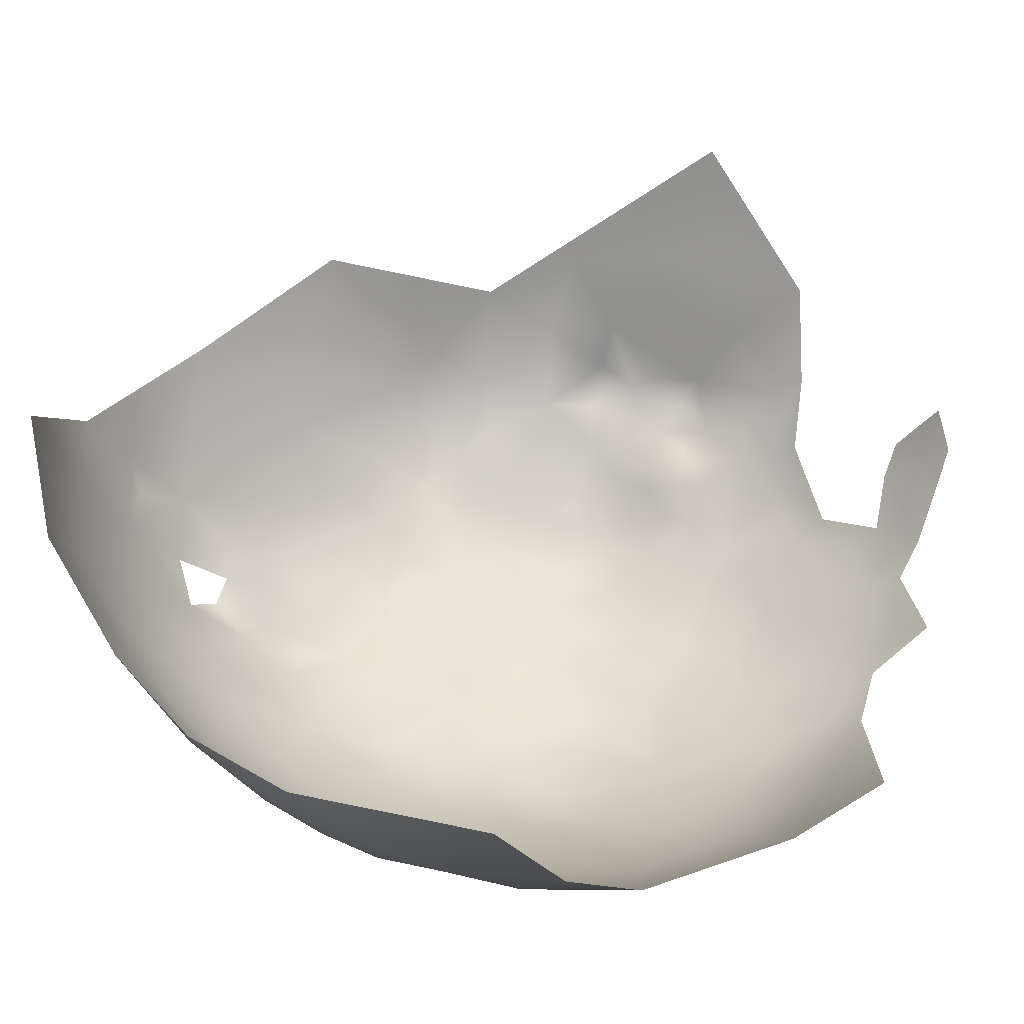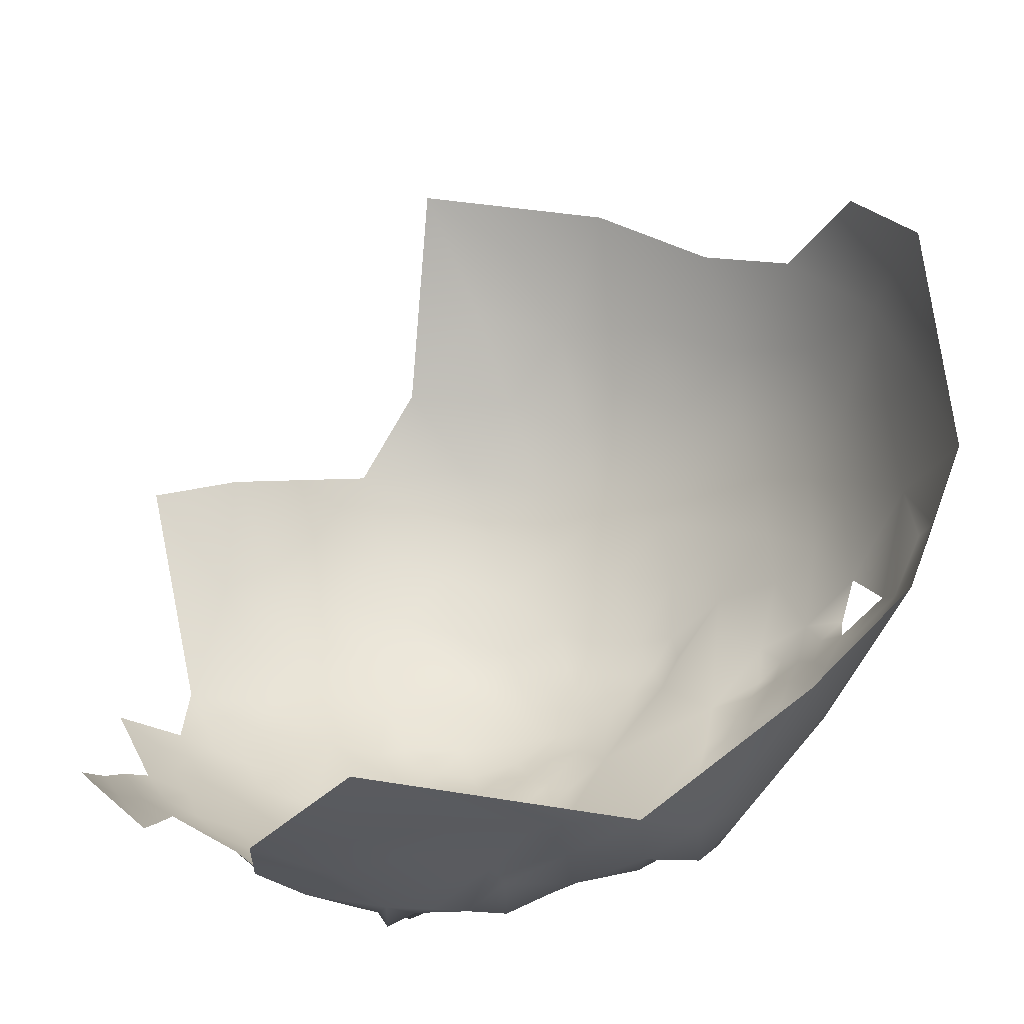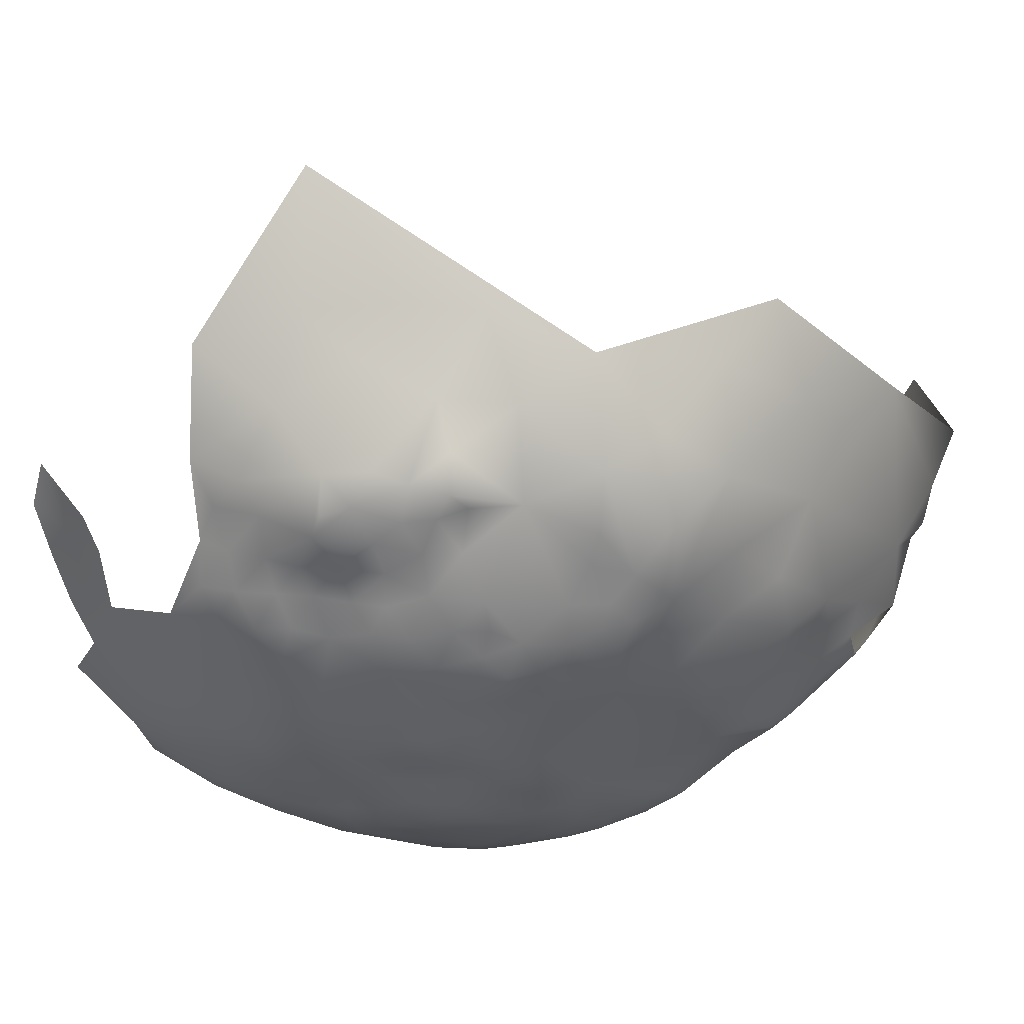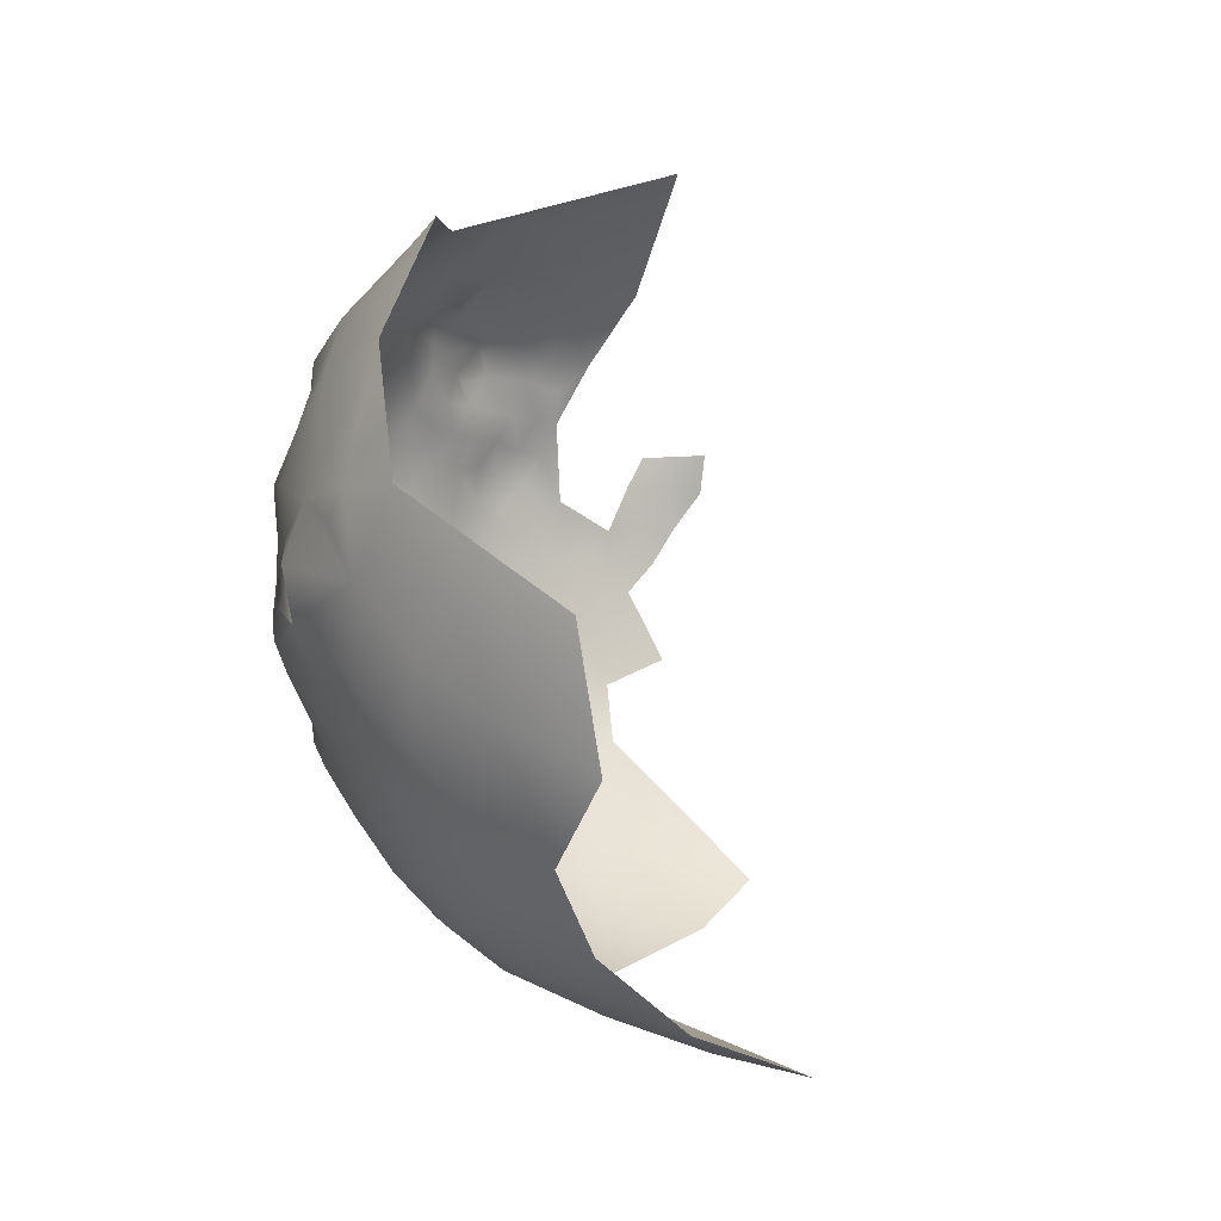
<metadata>
{"format":"obj","ext":"obj","renderer":"f3d","projection":"perspective","resolution":1024,"background":"white","views":[{"elev":9.7,"azim":57.1,"up":"+Z"},{"elev":68.5,"azim":-136.6,"up":"+Z"},{"elev":7.3,"azim":-130.1,"up":"+Z"},{"elev":-69.8,"azim":-35.8,"up":"+Y"}]}
</metadata>
<code>
v -21.56 199.5 513.8
v 0.4968 176 479.9
v -0.299 169.2 480.5
v 1.486 163.3 479.2
v 4.848 161 477.7
v 3.422 167.3 477.3
v 3.038 172.3 477.7
v 3.182 177.4 478.2
v 6.426 175.1 475.5
v 5.841 170.4 475.8
v 6.966 180 475.6
v 10.86 182.1 473.7
v 10.66 177.5 473.2
v 3.649 182.2 478
v 14.45 184.4 472.3
v 14.99 180.1 471.8
v 19.25 182.5 470.3
v 19.63 188.6 471.3
v 14.83 175 471.3
v 18.86 177.7 470.2
v 23.78 184.3 469.2
v 29.9 188.4 469
v 27.75 183.1 468.4
v 24.57 179.3 468.8
v 32.88 182.6 467.8
v 9.84 172.3 473.4
v 14.87 169 471.5
v 2.459 186.4 479.9
v 1.769 190.9 481.8
v 4.926 190.4 479.1
v 7.529 186.7 476.2
v 8.637 194.5 477.9
v 5.187 195.1 480.7
v 8.338 198.6 479.9
v 5.201 199.9 482.8
v 8.79 202.9 481.7
v 12.05 201.1 478.6
v 1.555 196.2 483.7
v 5.16 204 485.4
v 1.491 200.9 486
v -1.782 197.7 486.4
v -1.979 201.7 488.8
v 1.289 205 488.5
v -2.806 205.4 491.5
v -4.124 208.9 495.5
v 1.31 209 490.7
v 5.236 207.9 488.1
v 0.7151 181.9 480.5
v 16.95 198.6 475.9
v 16.41 204 478.3
v 20.03 203 476.5
v 20.59 206.8 478
v 23.75 204.5 475.8
v 25.81 208.4 477.4
v 12.92 206.3 481.6
v 16.93 208.2 480.5
v 21.77 210.4 480
v 18.17 213.2 483.5
v -5.721 198.3 490.6
v -2.375 185.5 484.1
v 21.13 171 469.7
v -1.626 192.9 484.3
v 5.147 212.3 490.3
v 1.354 213 493.4
v 8.551 210.9 487.9
v -1.449 214.2 497.8
v 12.25 212.3 486.5
v 9.066 214.2 489.7
v 12.82 218 490
v 5.097 216.5 493.7
v 8.705 206.9 485.2
v -5.361 211.9 499
v -7.128 204.3 495.8
v -10.82 201.7 498.8
v -9.878 206.8 500.1
v 8.707 164.9 474.7
v -14.39 202.1 503.2
v -3.938 216 501.4
v -6.787 217.2 505.3
v -1.192 220.5 503.7
v -5.664 221 509.2
v -1.331 224.1 509.8
v -8.752 212.8 502
v -11.41 213.2 506.8
v -12.21 209.4 503.7
v -14.38 205.8 504.3
v -14.65 209.1 508.7
v -13.53 213.6 510.6
v -10.48 217.2 510.5
v -14.71 215.5 514.8
v -9.415 220.6 515.5
v -10.18 222.3 521.3
v -5.072 224.4 518.4
v -14.05 218.6 521.6
v -13.01 222.1 526.2
v -9.829 225.5 525.6
v -4.042 223.6 513.7
v 3.457 227.3 509
v -0.5899 226.5 514.2
v 3.194 230.1 515
v -1.45 229.5 519.1
v 2.872 232.7 519.2
v 6.703 233.6 515.2
v 10.74 238.4 521
v 10.93 237.2 515.4
v 6.378 231.4 510.4
v 10.19 234.6 510
v 9.697 230.7 505.4
v 11.52 228.6 501.1
v 14.36 234.2 506.9
v 14.63 231.2 502.5
v 15.35 237.4 511
v 15.14 239.9 515.8
v 20.16 236.6 507.3
v 18.87 233.4 503.1
v 20.59 230.1 497.5
v 9.596 224.9 498
v 14.53 228.3 498.1
v 15.77 225.1 493.7
v 19.29 222.3 489.4
v 22.75 226.3 491.7
v 23.83 223.4 488.6
v 27.86 225 489.2
v 27.21 220.2 485.5
v 32.5 223.2 486.5
v 33.55 219.1 482.9
v 37.34 221.7 484.3
v 32.54 227.4 490.3
v 37.45 225.7 487.6
v 37.75 229.9 491.6
v 42.51 228 489
v 42.41 223.6 485.4
v 43.12 232.1 493.7
v 47.72 230.2 491
v 47.25 225.6 486.8
v 47.17 234.5 496.7
v 54.16 235.6 498.9
v 42.14 235.9 498.7
v 41.04 218.9 481.5
v 41.7 214.5 478.3
v 46.89 216.9 479.8
v 46.95 221.8 483.6
v 53.12 223.4 485.2
v 38.5 233.5 496.2
v 32.19 231.6 495.2
v 27.56 228.4 492.5
v 36.86 237.2 502
v 42.63 239.8 504.5
v 43.64 242.7 510.6
v 37.33 240.9 507.3
v 32.52 239.3 505.8
v 27.17 239.3 507.7
v 27.09 236 502.8
v 33.57 242.4 511
v 22.93 239.7 511.2
v -15.03 218.5 527.5
v -13.33 220.1 534.7
v 14.35 240.5 522.2
v 11.19 240.4 527
v -1.258 233.5 523.6
v -4.731 230.7 520.9
v -5.848 230.6 527.7
v -4.221 234.4 526.6
v 4.907 237.6 526.1
v 6.338 235.6 520.2
v -17.44 199.3 506
v -19.65 199.3 510.1
v -17.19 203.2 508.1
v -19.24 204.9 514
v -21.46 202.9 519.4
v -20.04 196.1 506.9
v -22.57 196.2 511.2
v -15.52 192.7 500.1
v 6.326 239.6 530.9
v 43.46 245.6 517.1
v 38.09 246.8 522
v 43.88 248.3 524.8
v 37.84 244.1 514.8
v 32.01 245.2 519.2
v 31.56 247.9 524.2
v 40.46 249 530.8
v -24.61 197.9 517.9
v -26.06 192.2 514.1
v -21.97 192 508.3
v -29.43 192.3 520.3
v -29.33 196.5 523.4
v -11.67 225.7 530.7
v -23.97 203.6 523.6
v -8.204 229.2 532.5
v -3.229 233.4 532
v -6.506 227.6 522.7
v 13.13 242.7 533.2
v -13.7 164.1 492.2
v -15.91 164 496
v -19.31 164.8 500.9
v -19.81 159.7 502.4
v -17.48 169.5 497.8
v -17.24 159.8 498.1
v -14.48 168.4 493.9
v -14.82 159.8 493.9
v -18.26 155.6 500.8
v -15.82 155.6 496.1
v -12.66 150 495
v -16.52 151.5 499
v -13.28 156.1 492.3
v -12.83 160.7 490.6
v -9.007 156.1 489.2
v -10.04 168.9 489.6
v -14.05 175.1 493.6
v -15.9 172.7 495.5
v -22.34 162.1 505.8
v -21.02 156.8 506.4
v -19.07 150.2 503.7
v -21.21 150.9 508.9
v -17.14 147.2 500.3
v -25.09 161.7 510.9
v -25.21 169.2 507.6
v -18.52 176.2 498
v -21.55 176.7 502
v -19.68 181.4 499.9
v -19.97 185.9 503.2
v -17.05 181.4 497.3
v -15.63 176.2 495.2
v -20.11 142.4 507.4
v -13.97 141.2 501.3
v -22.61 144.3 516.6
v -19.28 135.2 518.9
v -15.61 222.1 529.5
v -20.45 134.5 524.8
v -16.22 125.1 531.7
v 28.11 120 491
v 29.16 108.3 505.2
v 17.48 115.7 501.3
v 42.37 112.7 495.9
v 43.73 125 484.8
v 61.58 117.7 491.7
v 30.38 130.7 481.3
v 20.25 127.5 486.7
v 20.16 137 480.4
v 11.45 133.2 487.1
v 13.53 123.5 494.2
v 3.524 130.6 495.1
v 3.363 140.1 488.6
v 2.448 152.6 483.2
v -4.968 139.4 495.8
v 11.61 143 481.4
v -3.455 146.2 490.4
v 11.63 153.3 476.9
v 20.28 146.5 475.6
v 30.3 140.4 475.6
v 6.051 120.6 504
v -3.773 129.4 503.8
v 30.26 149.9 471.7
v 20 157.6 472.3
v 30.67 160.9 468.9
v 40.97 154.2 469.4
v 41.61 142.9 473.5
v 41.54 165.3 467
v 52.7 160.3 468.7
v 54.36 147.6 473.7
v 42.26 176.4 466.8
v 32.45 171.8 467.7
v 41.74 186.8 467.8
v 41.92 197 470.6
v 52.23 192 469.6
v 52.67 181.1 467.7
v 31.06 201.5 473.4
v 43.21 207.9 475.2
v 52.69 202.3 473
v 51.92 170.3 467
v 62.46 186.8 470.5
v 62.62 196.2 473
v 64.41 173.6 469.4
v 77.09 191 477.4
v 52.82 211.7 477.9
v 64.45 205.4 478
v 32.74 212.5 478.9
v 67.49 158.2 474.1
v 55.34 134.3 479.8
v 68.23 141 480.1
v -12.28 129.9 515.4
v -0.4473 119.9 514.3
v -3.08 117.5 525.9
v 41.53 134 478.4
v 9.846 104.9 537
v 11.2 110.2 517.3
v 82.16 203.3 485
v 86.32 134.3 489.5
v -27.83 162.2 535.3
v -26.71 150.2 540.3
v -28.62 168.8 526
v -29.66 170.9 539.4
v -28.04 185.3 545.9
v -30.14 185.9 530.6
v -28.2 175.4 553.7
v -26.89 172.9 515.4
v -28.18 182.5 520.2
v -24.91 181.8 510.3
v -27.96 195.7 536.7
v -22.83 203.4 547.4
v -14.12 214.7 552.7
v -17.88 212.4 540.7
v -24.7 203.6 531.9
v -6.485 222 553.8
v -19 212.5 527.9
v -11.62 220.8 541.7
v 70.29 130.2 485.8
v 24.76 100.6 522.1
v -3.996 227.4 546.4
v 2.137 233 553
v 3.392 236.1 540.5
v 12.44 242.5 548.4
v 4.093 230 571.6
f 167 172 1
f 47 71 39
f 200 202 198
f 200 198 194
f 8 7 2
f 28 48 60
f 37 34 36
f 9 7 8
f 74 75 73
f 64 70 63
f 35 36 34
f 28 60 29
f 205 202 200
f 7 3 2
f 40 39 35
f 6 4 3
f 9 10 7
f 68 63 70
f 14 28 31
f 63 68 65
f 51 52 53
f 196 195 198
f 6 7 10
f 6 3 7
f 12 13 11
f 28 30 31
f 28 29 30
f 173 171 166
f 121 146 123
f 68 67 65
f 68 69 67
f 41 59 42
f 200 193 206
f 195 194 198
f 71 47 65
f 40 38 41
f 167 1 169
f 167 169 168
f 40 42 43
f 40 41 42
f 172 184 183
f 62 29 60
f 208 193 199
f 194 193 200
f 47 43 46
f 197 210 199
f 50 51 49
f 50 52 51
f 52 57 54
f 49 37 50
f 55 37 36
f 55 50 37
f 56 50 55
f 46 43 44
f 78 79 80
f 53 52 54
f 35 34 33
f 26 10 9
f 42 44 43
f 16 17 20
f 16 20 19
f 56 58 57
f 199 194 197
f 199 193 194
f 47 46 63
f 47 63 65
f 32 33 34
f 39 43 47
f 39 40 43
f 17 15 18
f 17 16 15
f 16 13 12
f 16 19 13
f 14 48 28
f 5 6 76
f 5 4 6
f 167 168 166
f 201 196 198
f 33 32 30
f 201 198 202
f 223 209 210
f 123 146 128
f 87 88 84
f 197 194 195
f 209 199 210
f 209 208 199
f 23 21 22
f 56 52 50
f 56 57 52
f 81 80 79
f 76 6 10
f 122 121 123
f 205 200 206
f 205 206 207
f 22 25 23
f 35 38 40
f 35 33 38
f 98 82 99
f 218 223 210
f 213 204 215
f 213 201 204
f 9 11 13
f 9 13 26
f 21 17 18
f 202 204 201
f 118 119 117
f 24 21 23
f 171 184 172
f 72 78 66
f 36 35 39
f 36 39 71
f 110 112 114
f 97 99 82
f 89 88 90
f 89 84 88
f 108 106 107
f 121 122 120
f 100 98 99
f 171 167 166
f 171 172 167
f 203 204 202
f 203 202 205
f 84 83 85
f 126 124 125
f 182 1 172
f 182 172 183
f 124 123 125
f 124 122 123
f 145 128 146
f 128 125 123
f 132 129 131
f 132 127 129
f 162 190 163
f 132 139 127
f 100 101 102
f 103 100 102
f 103 102 165
f 38 29 62
f 129 130 131
f 111 109 108
f 127 125 129
f 127 126 125
f 87 84 85
f 87 85 86
f 24 20 17
f 24 17 21
f 71 55 36
f 33 29 38
f 33 30 29
f 91 89 90
f 130 128 145
f 99 101 100
f 118 117 109
f 8 11 9
f 8 14 11
f 141 140 139
f 112 105 113
f 147 151 150
f 64 63 46
f 132 135 142
f 61 27 19
f 61 19 20
f 112 110 107
f 110 108 107
f 110 111 108
f 151 153 152
f 19 26 13
f 143 142 135
f 111 118 109
f 92 95 96
f 129 125 128
f 129 128 130
f 187 96 95
f 187 95 228
f 218 222 223
f 82 80 81
f 144 130 145
f 150 148 147
f 62 41 38
f 100 103 106
f 100 106 98
f 212 211 196
f 97 82 81
f 135 131 134
f 135 132 131
f 136 134 133
f 160 102 101
f 87 86 168
f 154 150 151
f 133 134 131
f 138 147 148
f 133 130 144
f 133 131 130
f 142 139 132
f 142 141 139
f 27 26 19
f 83 75 85
f 165 104 105
f 165 105 103
f 92 96 191
f 92 191 93
f 86 85 75
f 11 14 31
f 107 105 112
f 168 77 166
f 168 86 77
f 8 48 14
f 218 219 220
f 218 220 222
f 133 144 138
f 115 111 110
f 115 110 114
f 176 179 180
f 77 86 75
f 77 75 74
f 45 73 75
f 93 99 97
f 93 101 99
f 91 92 93
f 91 93 97
f 84 79 83
f 66 45 72
f 116 118 111
f 116 111 115
f 94 95 92
f 174 192 159
f 173 166 77
f 136 133 138
f 211 195 196
f 228 95 156
f 103 105 107
f 103 107 106
f 89 79 84
f 89 81 79
f 160 162 163
f 91 94 92
f 91 90 94
f 212 213 214
f 73 45 44
f 160 101 161
f 170 169 1
f 176 178 179
f 104 159 158
f 72 45 75
f 72 75 83
f 26 76 10
f 144 147 138
f 175 178 176
f 78 83 79
f 78 72 83
f 12 11 31
f 212 196 201
f 212 201 213
f 197 218 210
f 149 178 175
f 154 151 152
f 104 158 113
f 104 113 105
f 96 162 191
f 94 156 95
f 217 211 216
f 212 216 211
f 155 114 112
f 91 81 89
f 91 97 81
f 55 58 56
f 208 206 193
f 116 119 118
f 175 176 177
f 160 163 190
f 101 191 161
f 101 93 191
f 24 61 20
f 182 170 1
f 2 48 8
f 149 148 150
f 203 215 204
f 32 31 30
f 46 44 45
f 37 32 34
f 152 114 155
f 108 98 106
f 164 174 159
f 165 102 160
f 165 160 164
f 70 69 68
f 187 162 96
f 187 189 162
f 104 165 164
f 104 164 159
f 120 69 119
f 66 70 64
f 154 179 178
f 71 65 67
f 113 155 112
f 59 44 42
f 184 171 173
f 64 45 66
f 64 46 45
f 221 220 219
f 153 114 152
f 69 58 67
f 121 120 119
f 121 119 116
f 188 170 182
f 59 73 44
f 87 168 169
f 221 222 220
f 181 177 176
f 22 21 18
f 139 126 127
f 115 114 153
f 74 173 77
f 221 184 173
f 178 150 154
f 178 149 150
f 62 59 41
f 66 78 80
f 49 51 53
f 225 215 203
f 160 191 162
f 160 161 191
f 49 32 37
f 203 205 207
f 55 71 67
f 55 67 58
f 27 76 26
f 164 160 190
f 222 209 223
f 87 90 88
f 116 146 121
f 108 109 117
f 147 153 151
f 298 221 219
f 249 248 254
f 143 135 134
f 143 141 142
f 24 23 25
f 224 214 213
f 98 80 82
f 268 277 140
f 258 262 261
f 226 214 224
f 249 239 246
f 124 120 122
f 154 152 155
f 297 296 291
f 277 126 139
f 277 139 140
f 181 176 180
f 247 244 243
f 298 184 221
f 298 183 184
f 297 298 296
f 158 159 192
f 246 244 248
f 246 248 249
f 268 267 277
f 268 264 267
f 269 264 268
f 269 265 264
f 253 249 254
f 265 263 264
f 243 245 247
f 255 253 254
f 243 244 246
f 243 246 240
f 268 140 141
f 137 134 136
f 242 243 240
f 147 144 145
f 136 138 148
f 250 249 253
f 256 253 255
f 296 217 216
f 250 239 249
f 239 240 246
f 116 115 153
f 237 239 250
f 267 53 54
f 267 54 277
f 275 268 141
f 275 269 268
f 258 255 262
f 258 256 255
f 305 228 156
f 242 245 243
f 217 195 211
f 266 263 265
f 266 261 263
f 186 183 185
f 186 182 183
f 271 266 265
f 259 256 258
f 261 25 263
f 252 245 242
f 302 306 157
f 305 156 94
f 174 164 190
f 174 190 311
f 272 271 265
f 272 265 269
f 270 259 258
f 277 124 126
f 301 302 300
f 257 250 253
f 257 253 256
f 305 188 303
f 238 240 239
f 238 239 237
f 277 54 57
f 270 261 266
f 270 258 261
f 241 240 238
f 241 242 240
f 248 5 76
f 309 306 304
f 275 141 143
f 233 251 241
f 137 136 148
f 301 304 306
f 301 306 302
f 263 25 22
f 262 61 24
f 305 302 157
f 305 157 228
f 251 242 241
f 251 252 242
f 158 155 113
f 311 309 310
f 244 5 248
f 302 305 303
f 305 170 188
f 298 219 217
f 298 217 296
f 262 25 261
f 262 24 25
f 247 203 207
f 294 185 297
f 294 186 185
f 273 270 266
f 273 266 271
f 245 203 247
f 245 225 203
f 297 183 298
f 297 185 183
f 229 226 227
f 276 272 269
f 276 269 275
f 300 302 303
f 300 303 299
f 299 303 186
f 299 186 294
f 311 192 174
f 231 238 237
f 312 311 310
f 289 292 291
f 312 192 311
f 294 297 291
f 282 252 251
f 282 281 252
f 284 250 257
f 284 237 250
f 235 237 284
f 255 61 262
f 279 235 284
f 281 229 227
f 244 4 5
f 231 241 238
f 231 233 241
f 274 271 272
f 280 279 260
f 244 247 207
f 260 257 256
f 260 256 259
f 254 248 76
f 254 76 27
f 254 61 255
f 254 27 61
f 306 189 187
f 267 49 53
f 264 22 267
f 264 263 22
f 232 233 231
f 232 231 234
f 278 260 259
f 279 257 260
f 279 284 257
f 280 260 278
f 252 225 245
f 235 231 237
f 235 234 231
f 305 94 90
f 277 57 58
f 283 281 282
f 292 295 293
f 303 188 182
f 303 182 186
f 281 230 229
f 281 283 230
f 292 294 291
f 281 227 226
f 310 309 304
f 276 274 272
f 276 287 274
f 273 259 270
f 273 278 259
f 305 169 170
f 281 226 224
f 291 296 216
f 309 311 190
f 286 282 251
f 307 279 280
f 293 300 299
f 293 299 294
f 293 294 292
f 286 251 233
f 285 286 308
f 267 22 18
f 292 289 290
f 236 234 235
f 283 282 286
f 244 3 4
f 288 307 280
f 281 225 252
f 281 224 225
f 285 283 286
f 306 309 190
f 236 279 307
f 236 235 279
f 276 275 143
f 274 273 271
f 313 310 304
f 286 233 232
f 290 289 291
f 308 286 232
f 313 312 310
f 290 226 229
f 290 229 230
f 295 292 290
f 295 300 293
f 236 307 288
f 313 304 301
f 285 230 283
f 288 280 278
f 287 276 143
f 313 301 300
f 208 207 206
f 59 74 73
f 2 60 48
f 60 59 62
f 173 222 221
f 3 60 2
f 59 173 74
f 173 209 222
f 208 244 207
f 60 173 59
f 173 208 209
f 208 3 244
f 208 60 3
f 173 60 208
f 12 15 16
f 31 15 12
f 31 18 15
f 49 31 32
f 49 18 31
f 18 49 267
f 197 219 218
f 195 219 197
f 195 217 219
f 69 117 119
f 70 117 69
f 80 70 66
f 117 98 108
f 117 80 98
f 117 70 80
f 116 145 146
f 145 153 147
f 145 116 153
f 157 187 228
f 157 306 187
f 189 190 162
f 190 189 306
f 214 216 212
f 226 216 214
f 226 291 216
f 226 290 291
f 120 58 69
f 124 58 120
f 58 124 277
f 169 90 87
f 169 305 90

</code>
